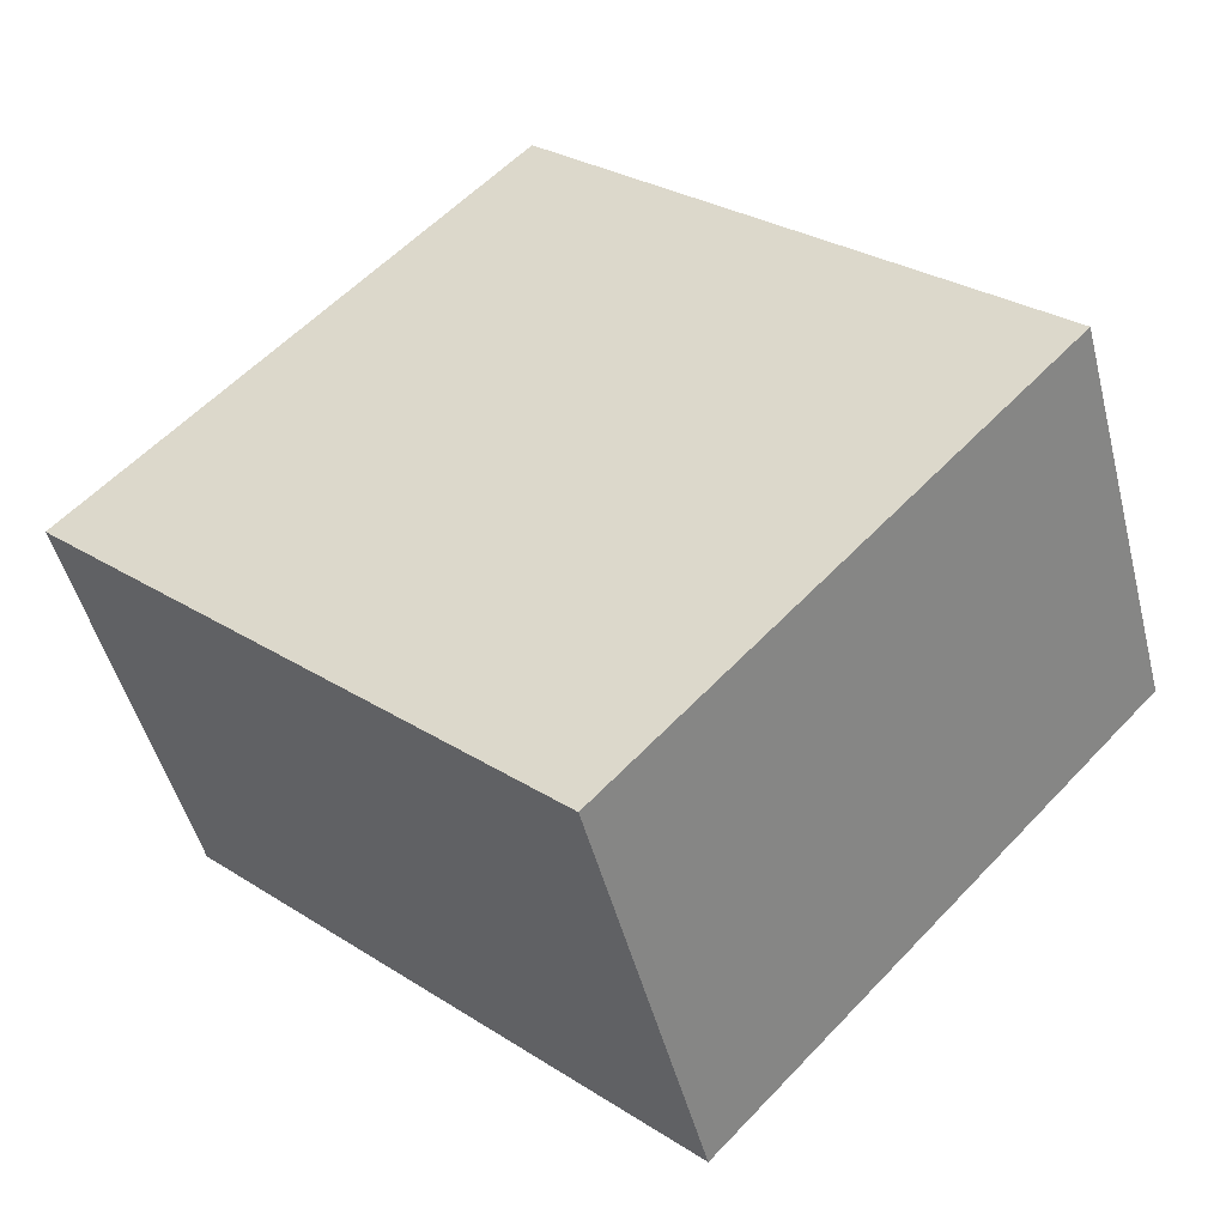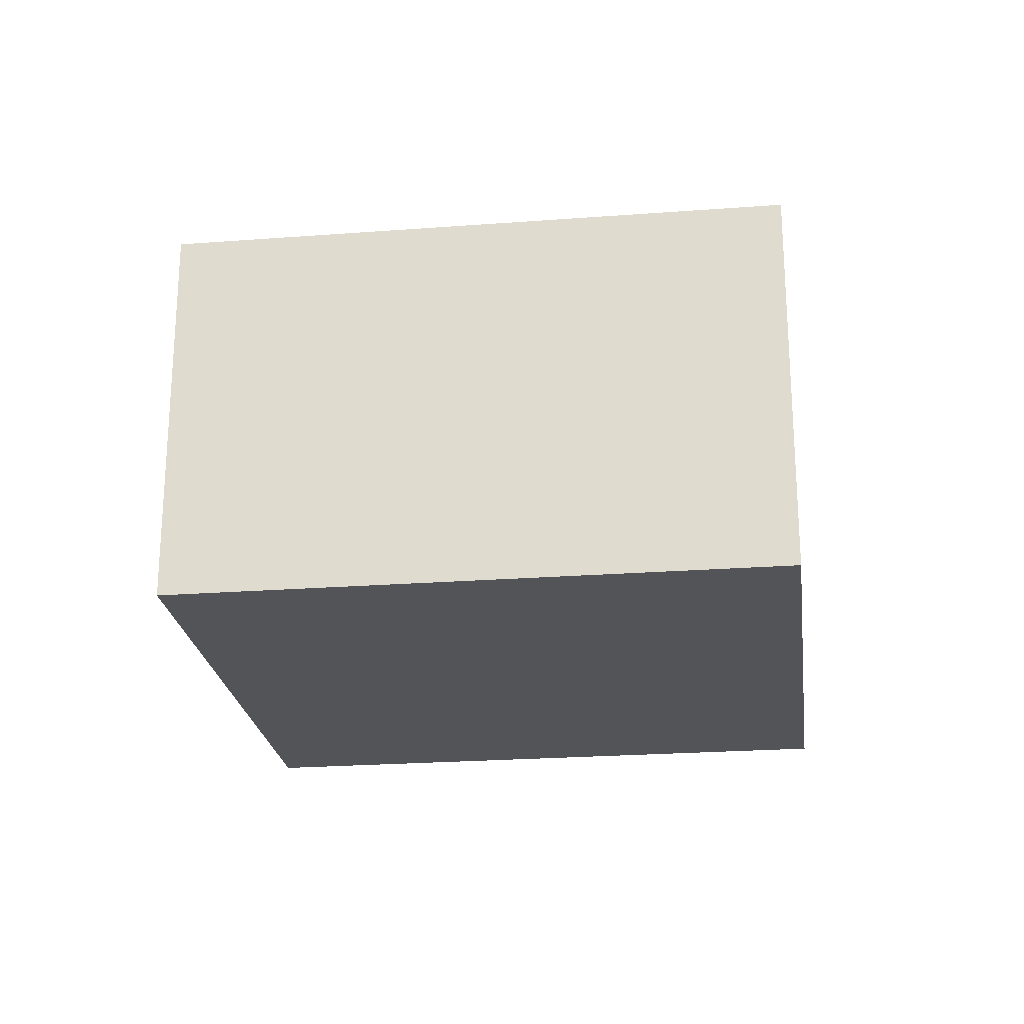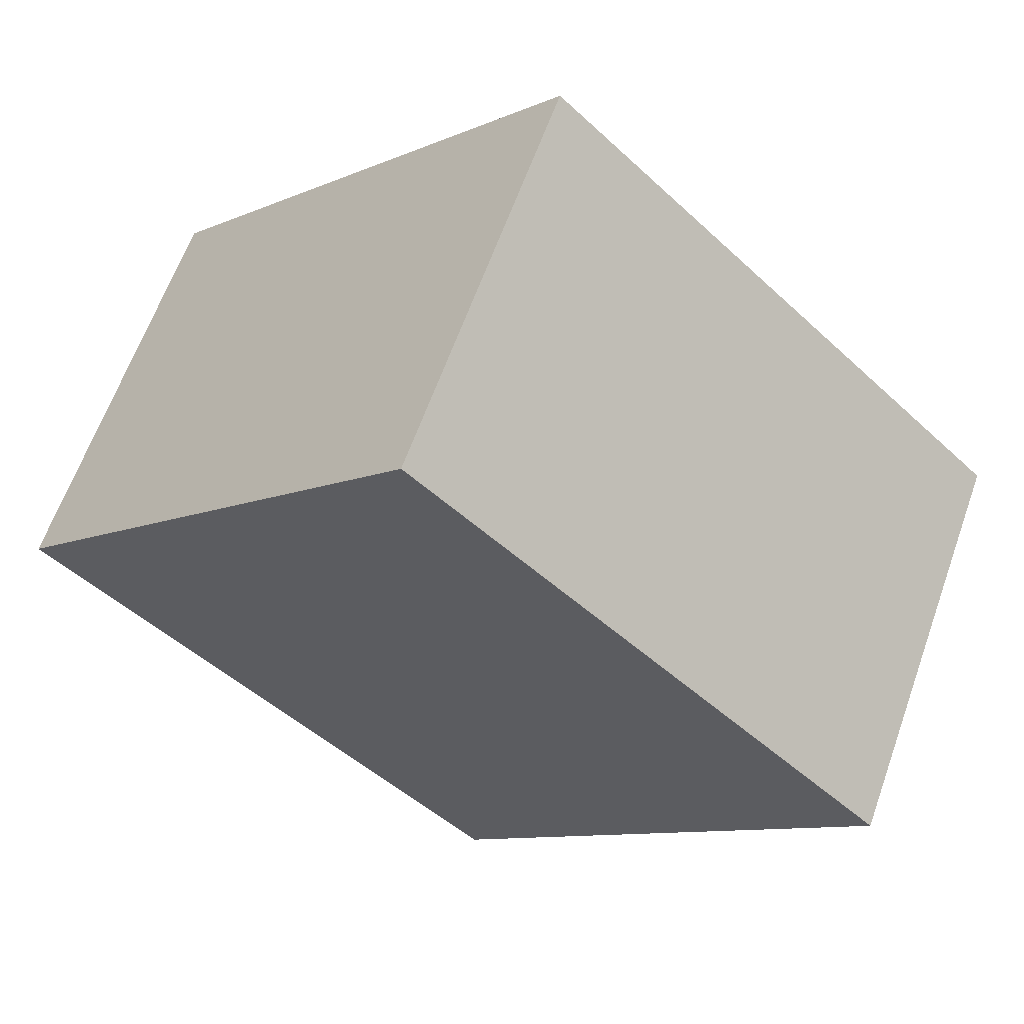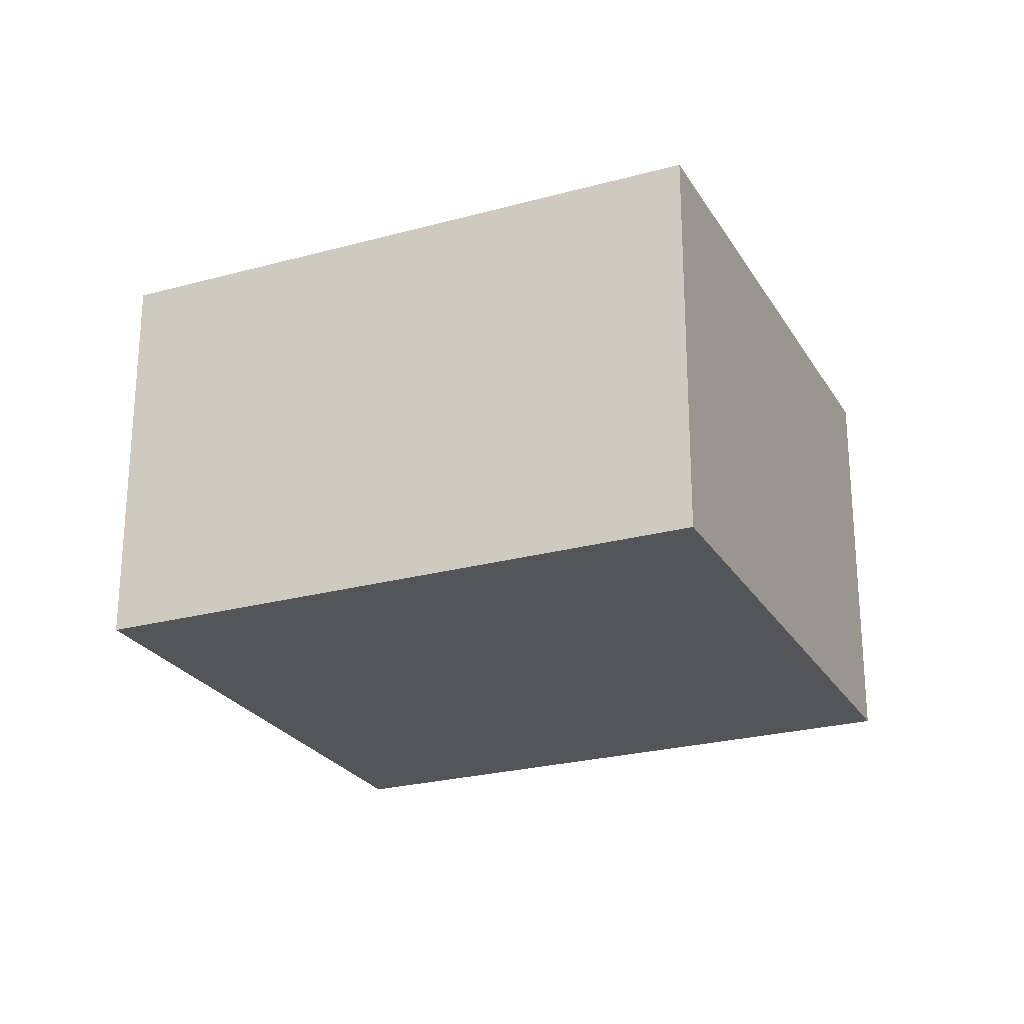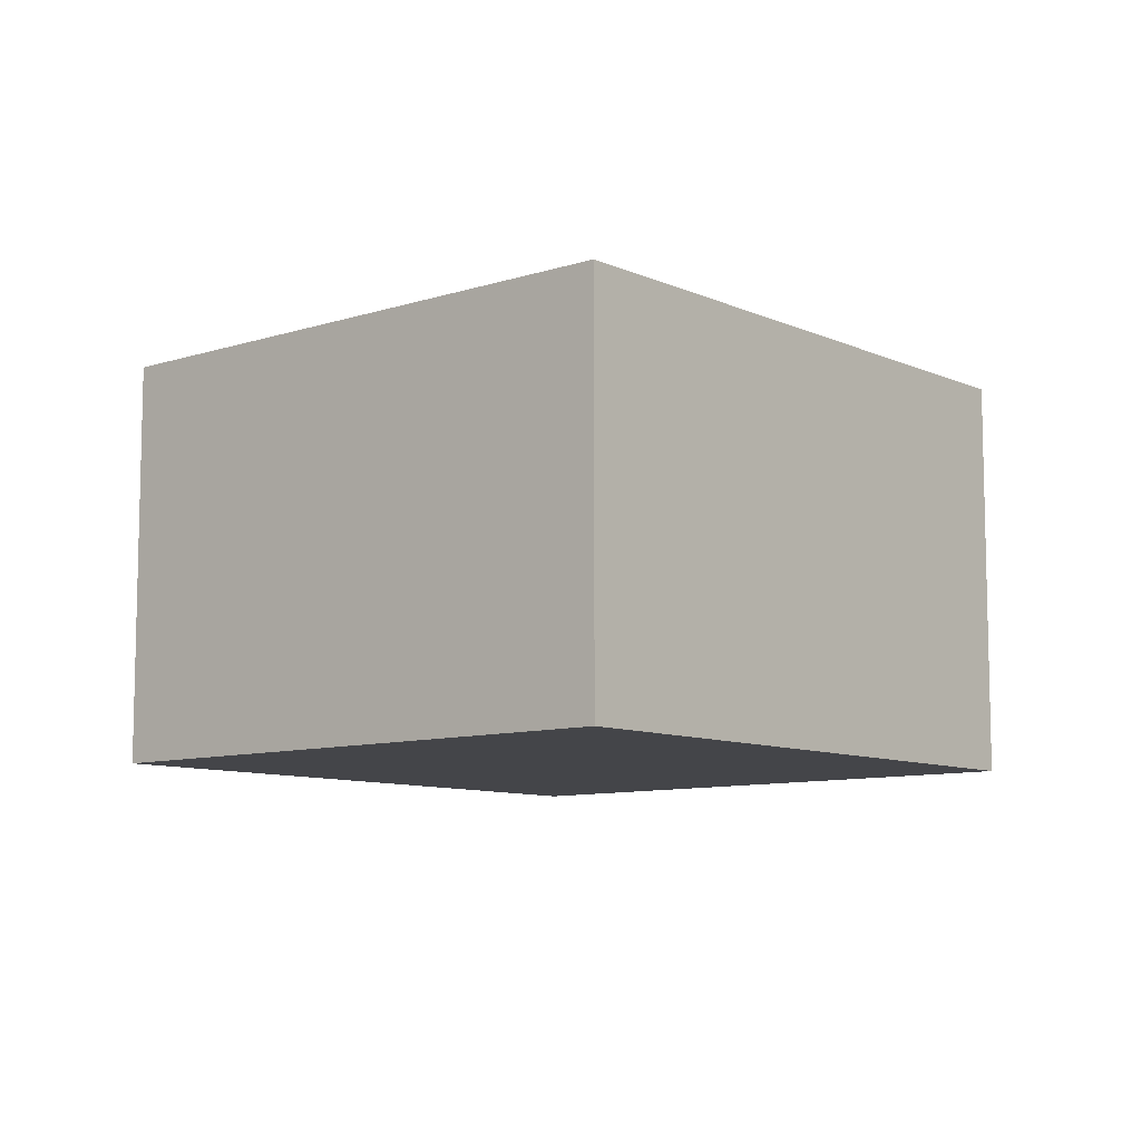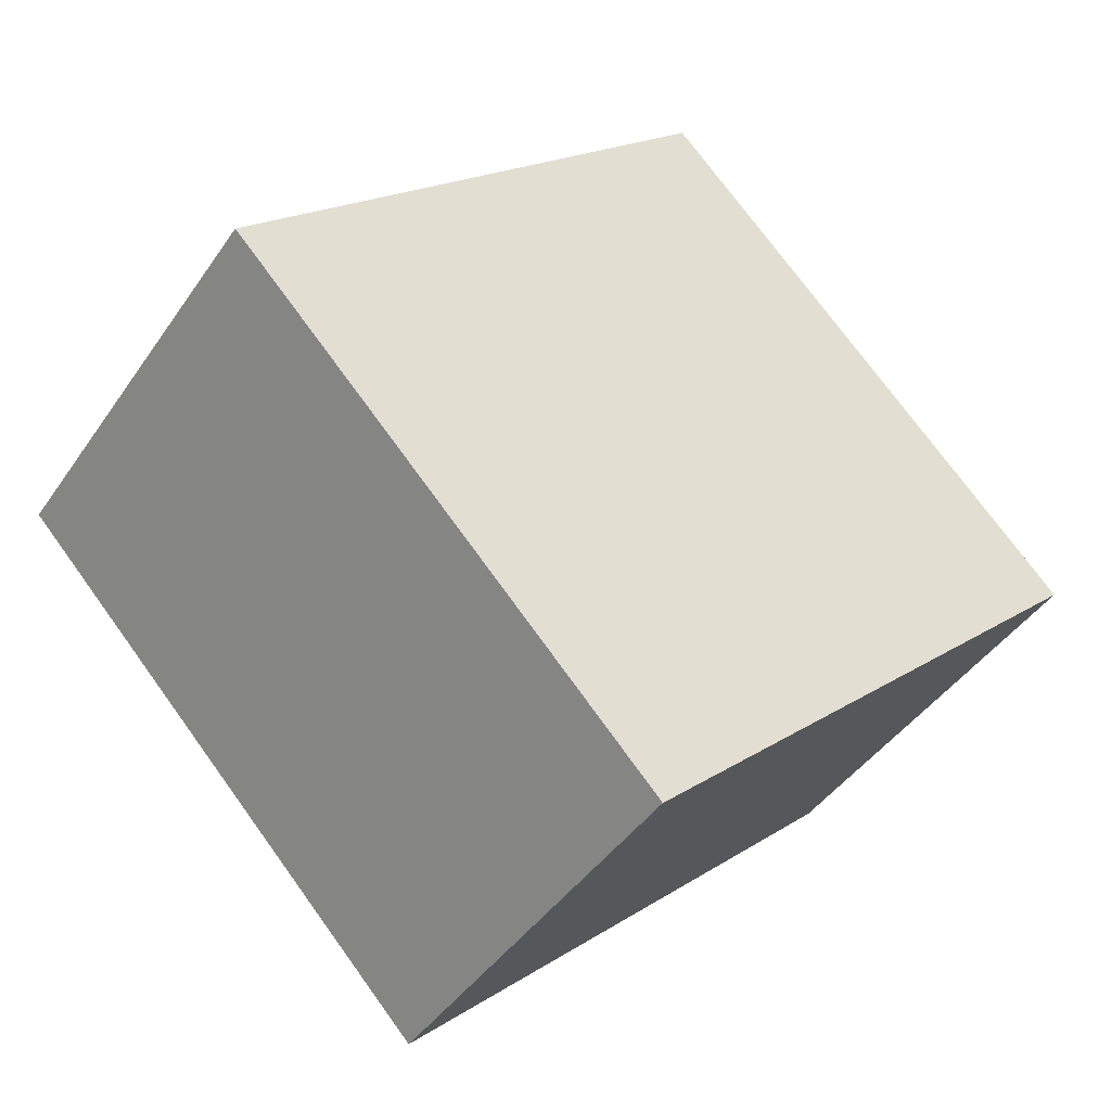
<metadata>
{"format":"obj","ext":"obj","renderer":"f3d","projection":"perspective","resolution":1024,"background":"white","views":[{"elev":-48.4,"azim":-165.8,"up":"+Z"},{"elev":-23.4,"azim":143.8,"up":"+Y"},{"elev":63.1,"azim":-160.4,"up":"+Z"},{"elev":-24.8,"azim":160.6,"up":"+Y"},{"elev":-9.1,"azim":87.0,"up":"+Y"},{"elev":-43.0,"azim":-31.7,"up":"+Z"}]}
</metadata>
<code>
v  1.562 1.532 -1.648
v  1.76 1.532 1.669
v  3.323 1.532 0.021
v  0 1.532 9.381e-17
v  3.323 -1.286e-18 0.021
v  1.562 1.009e-16 -1.648
v  0 0 0
v  1.76 -1.022e-16 1.669
g defaultobject
f 1 2 3
f 2 1 4
f 5 1 3
f 1 5 6
f 6 4 1
f 4 6 7
f 7 2 4
f 2 7 8
f 8 3 2
f 3 8 5
f 8 6 5
f 6 8 7

</code>
